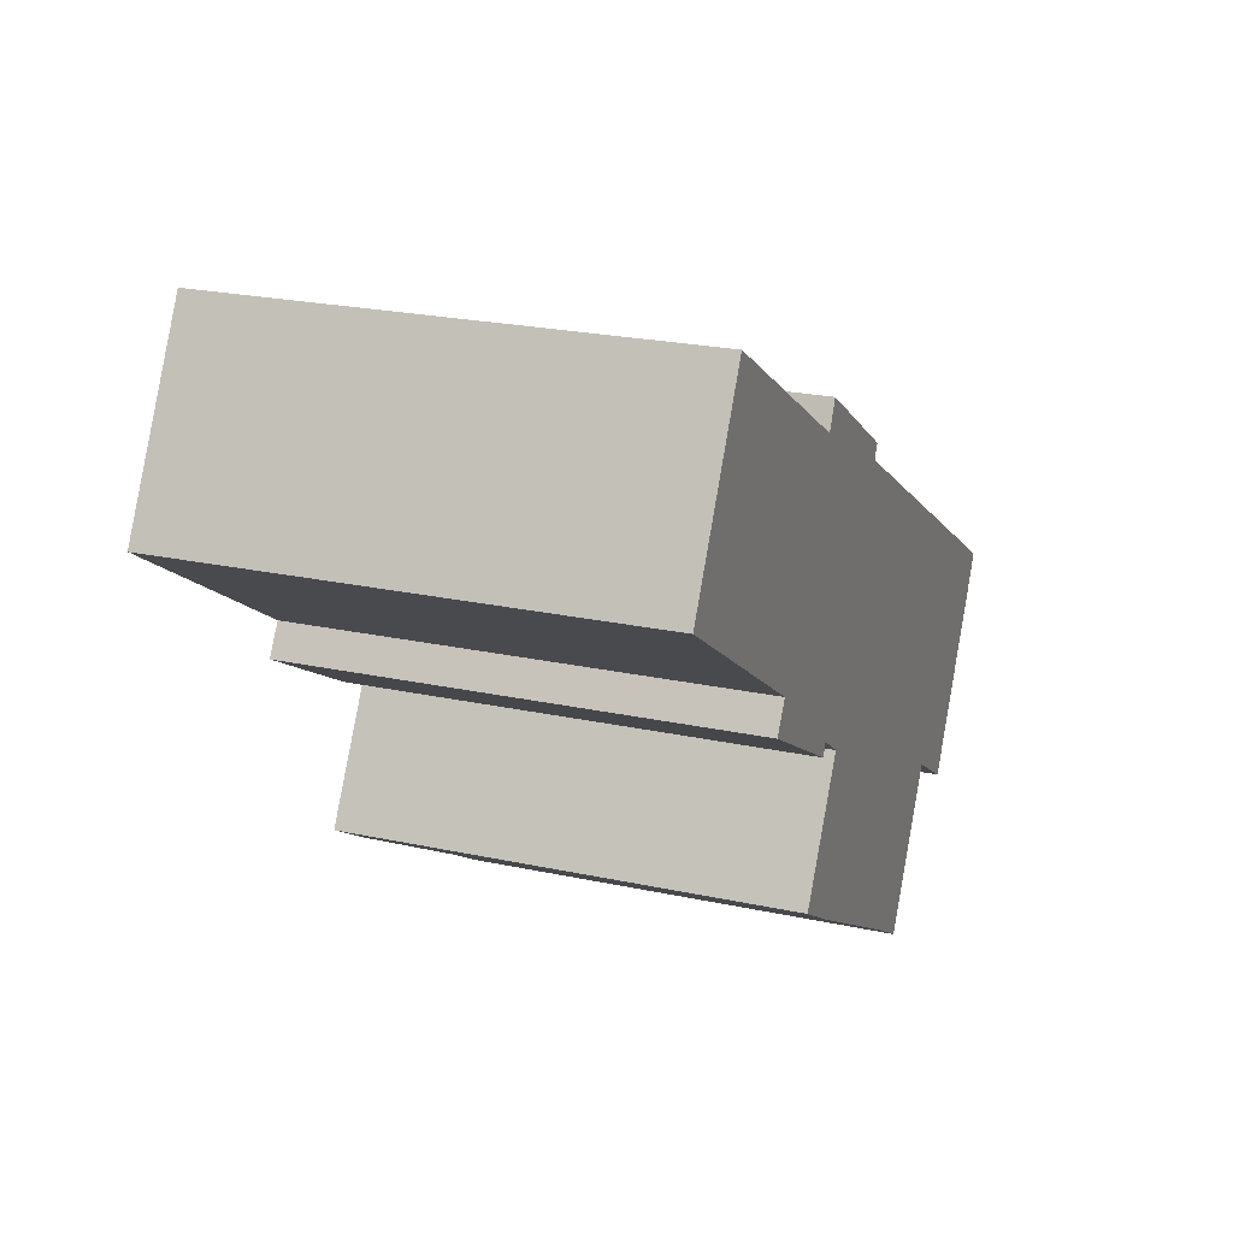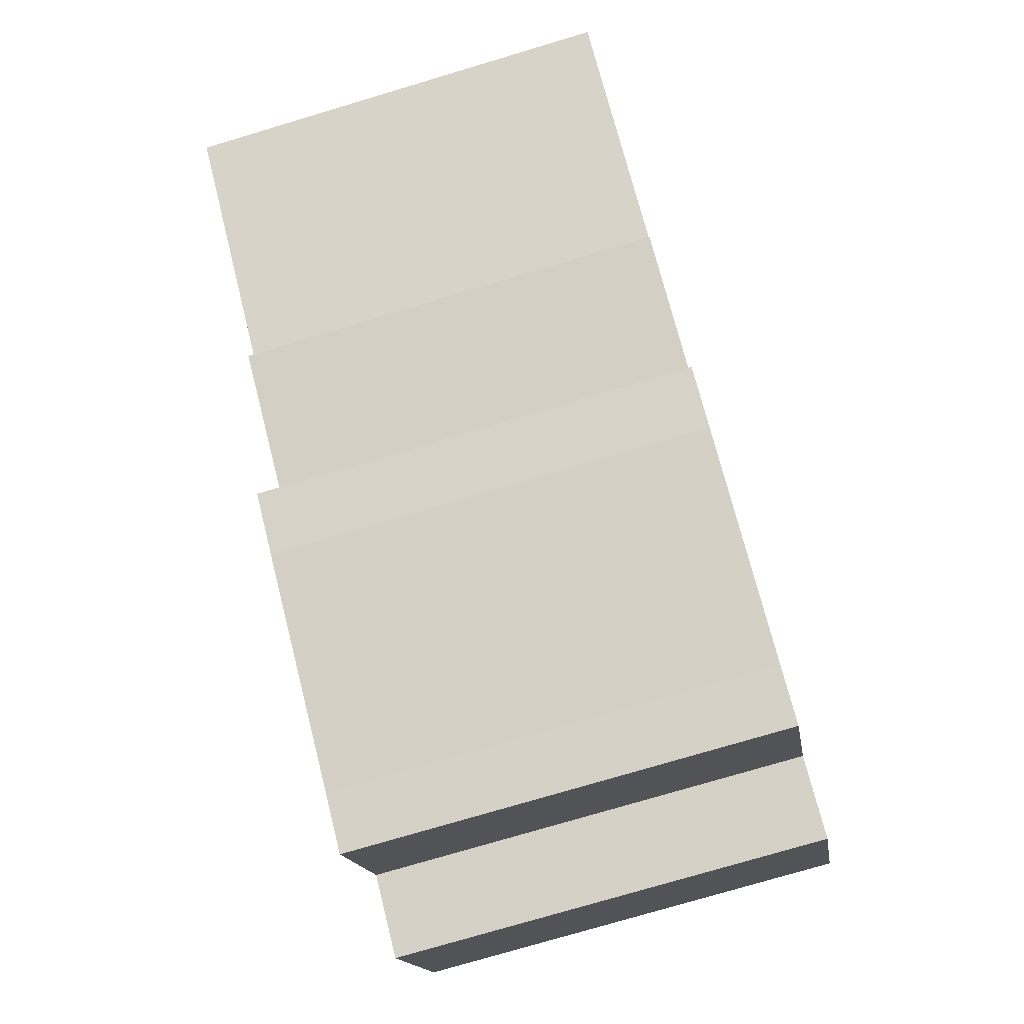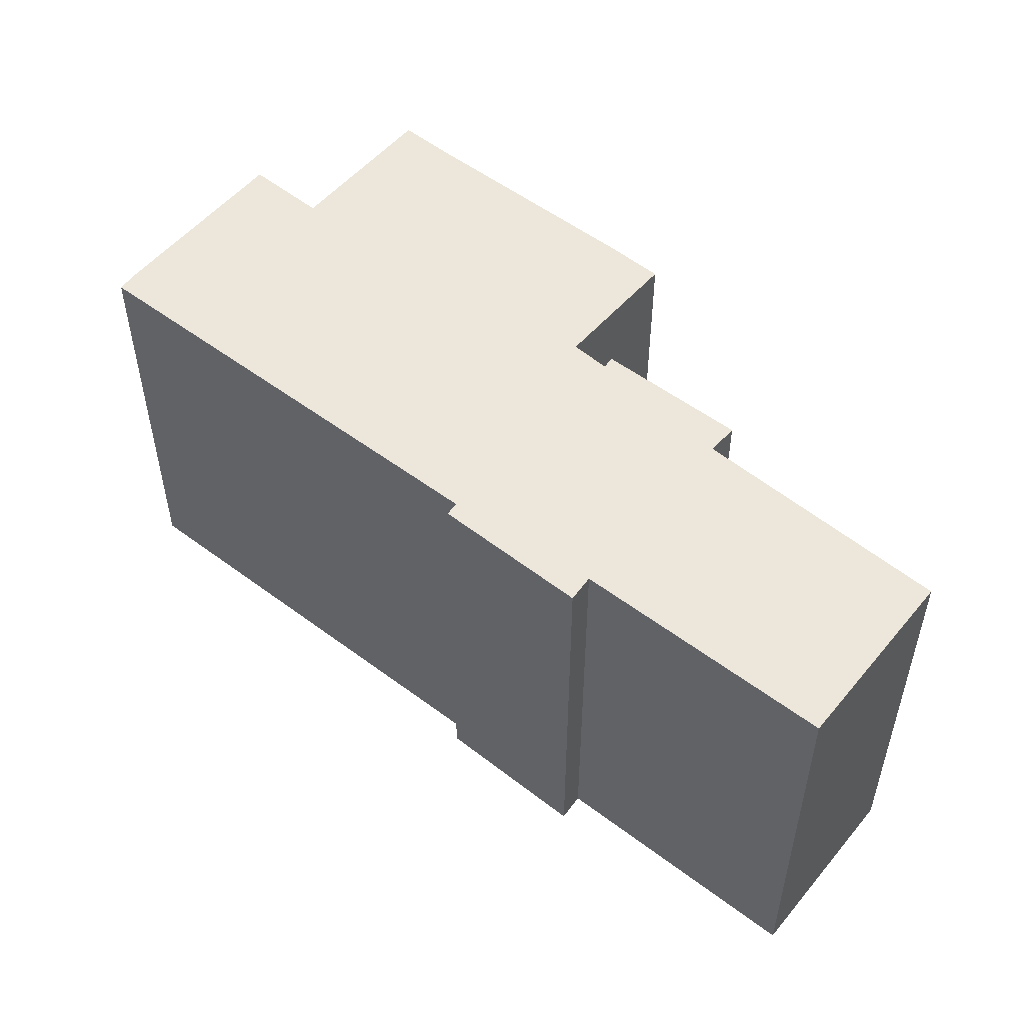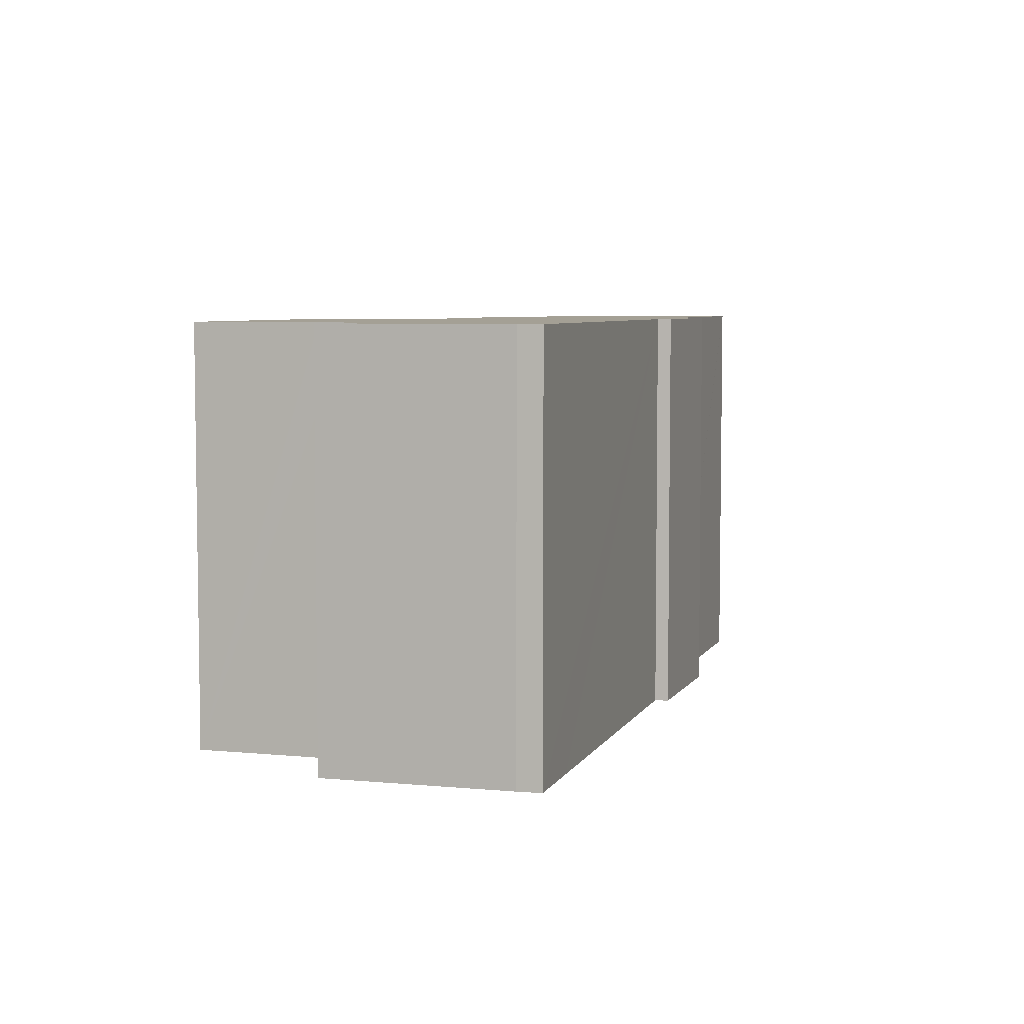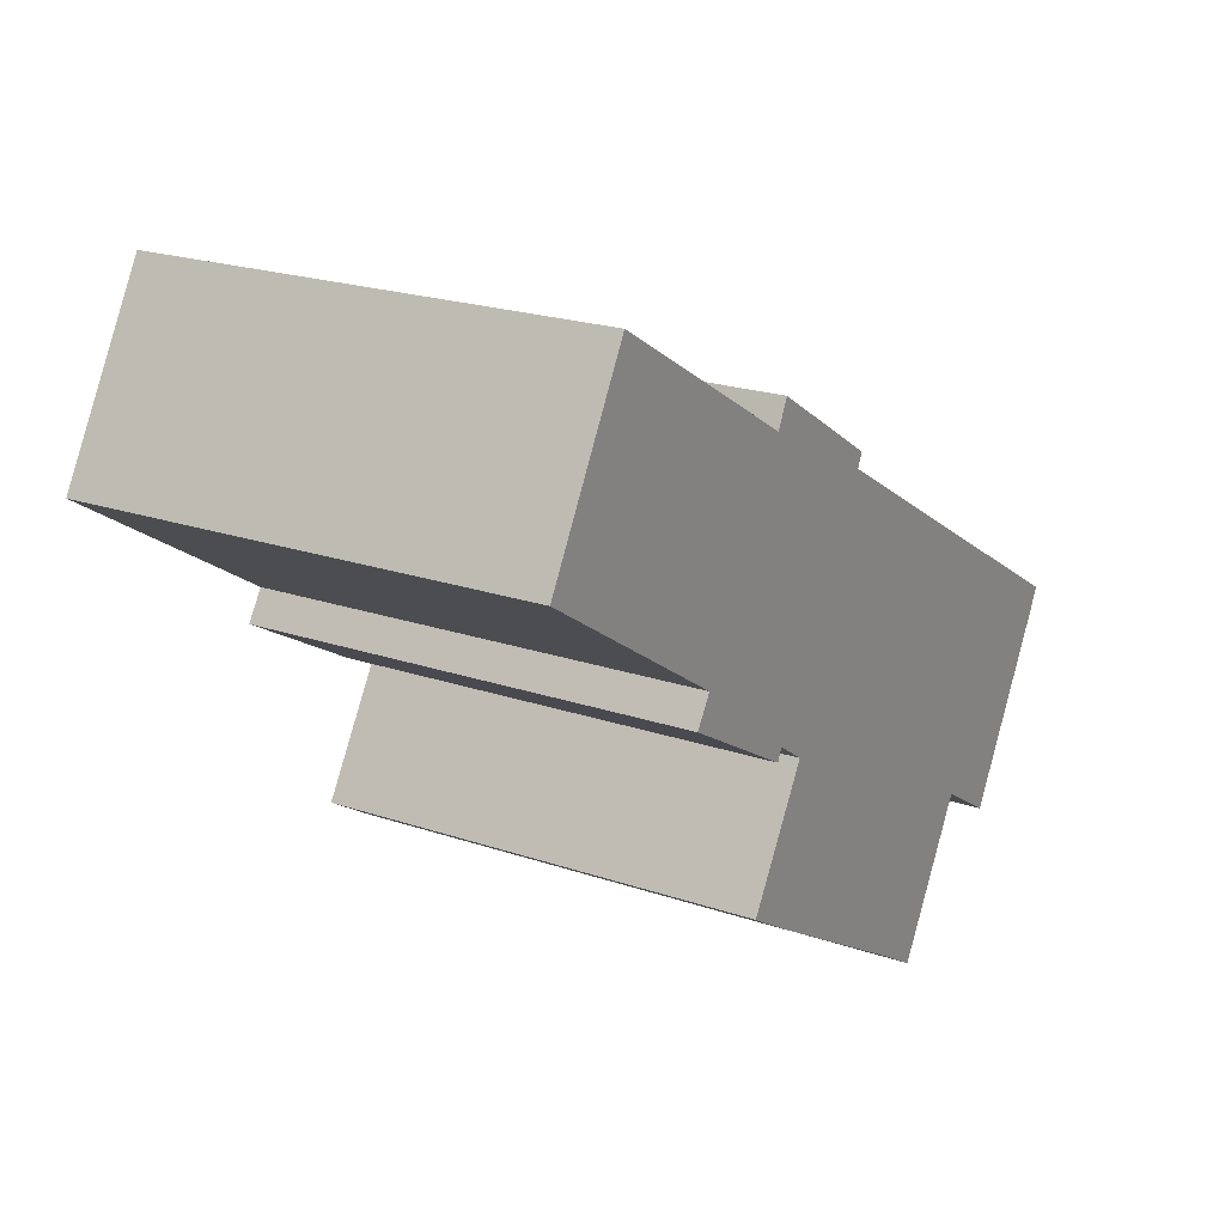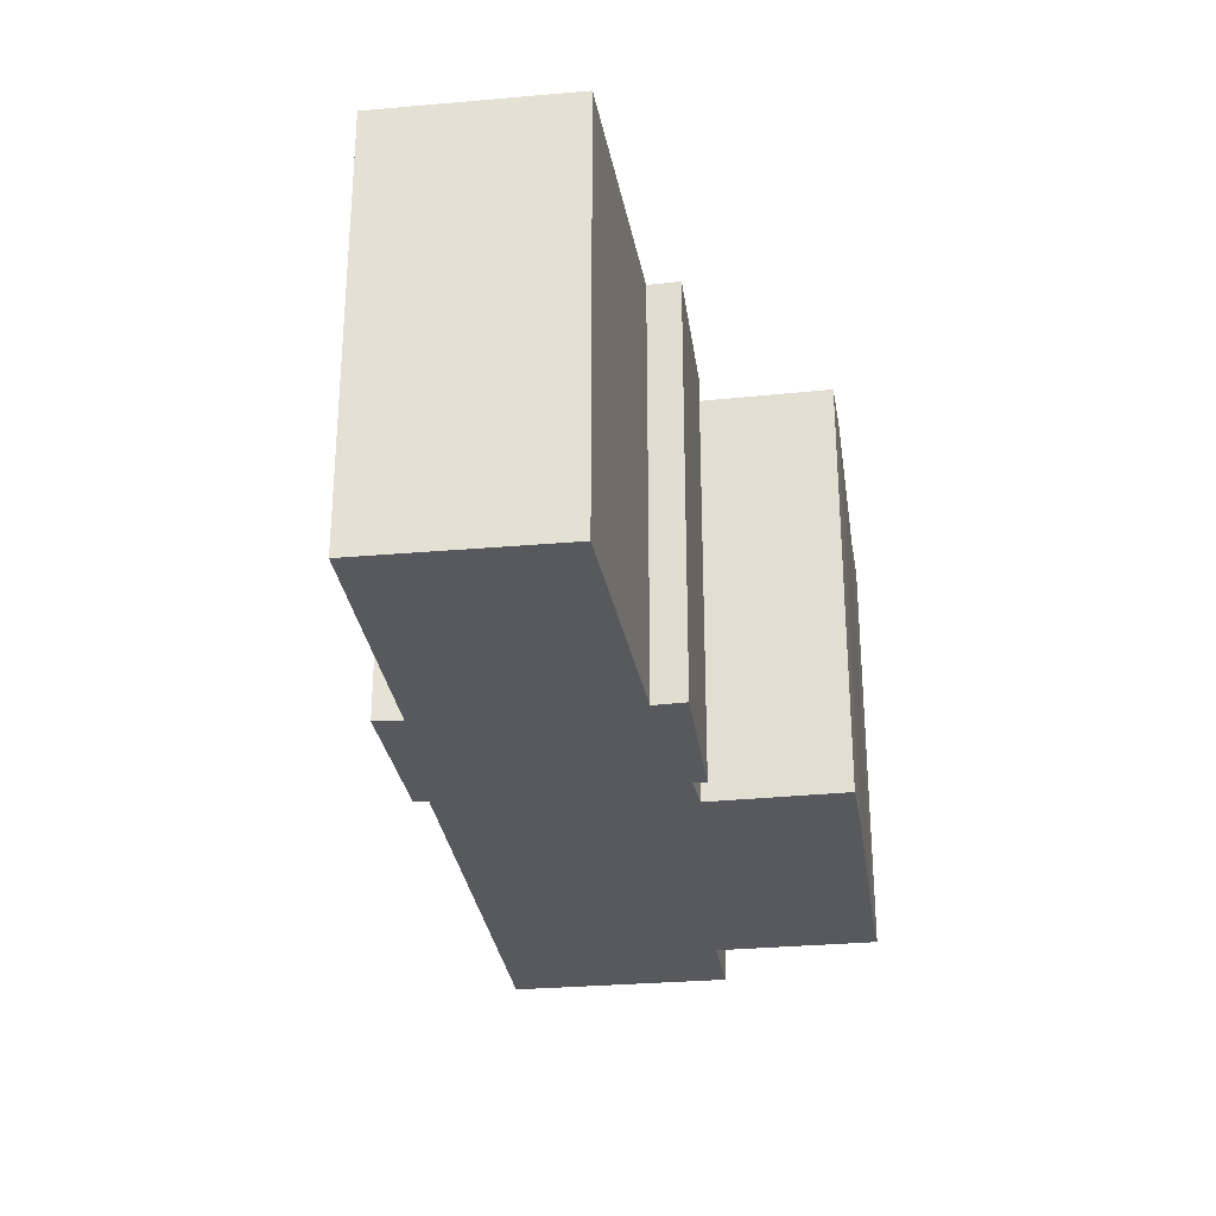
<metadata>
{"format":"obj","ext":"obj","renderer":"f3d","projection":"perspective","resolution":1024,"background":"white","views":[{"elev":23.3,"azim":110.1,"up":"+Z"},{"elev":-76.1,"azim":106.6,"up":"+Z"},{"elev":52.9,"azim":8.5,"up":"+Y"},{"elev":5.8,"azim":-103.7,"up":"+Y"},{"elev":21.5,"azim":121.1,"up":"+Z"},{"elev":-29.5,"azim":67.4,"up":"+Y"}]}
</metadata>
<code>
v  10.95 8.668 6.39
v  8.054 8.668 5.034
v  10.79 8.668 6.706
v  11.04 8.668 6.197
v  17.66 8.668 5.517
v  15.67 8.668 8.932
v  15.69 8.668 8.944
v  13.14 8.668 2.595
v  8.178 8.668 4.773
v  7.435 8.668 4.339
v  13.49 8.668 2.045
v  10.68 8.668 0.71
v  10.8 8.668 0.473
v  1.413 8.668 0.824
v  10.01 8.668 0.249
v  10.11 8.668 0.075
v  11.45 8.668 -2.111
v  11.27 8.668 -2.226
v  10.38 8.668 -2.782
v  0 8.668 5.308e-16
v  3.633 8.668 -2.99
v  6.304 8.668 -5.198
v  0.23 8.668 -0.449
v  3.948 8.668 -3.523
v  5.257 8.668 -5.734
v  5.307 8.668 -5.818
v  2.217 8.668 -3.872
v  10.8 -2.896e-17 0.473
v  10.68 -4.348e-17 0.71
v  5.307 3.563e-16 -5.818
v  3.633 1.831e-16 -2.99
v  5.257 3.511e-16 -5.734
v  3.948 2.157e-16 -3.523
v  2.217 2.371e-16 -3.872
v  0.23 2.749e-17 -0.449
v  0 0 0
v  8.178 -2.923e-16 4.773
v  8.054 -3.082e-16 5.034
v  10.01 -1.525e-17 0.249
v  11.45 1.293e-16 -2.111
v  10.38 1.703e-16 -2.782
v  11.27 1.363e-16 -2.226
v  6.304 3.183e-16 -5.198
v  17.66 -3.378e-16 5.517
v  13.14 -1.589e-16 2.595
v  13.49 -1.252e-16 2.045
v  10.11 -4.592e-18 0.075
v  10.79 -4.106e-16 6.706
v  11.04 -3.795e-16 6.197
v  10.95 -3.913e-16 6.39
v  15.69 -5.477e-16 8.944
v  1.413 -5.046e-17 0.824
v  7.435 -2.657e-16 4.339
v  15.67 -5.469e-16 8.932
g defaultobject
f 1 2 3
f 2 1 4
f 5 6 7
f 6 5 4
f 4 5 8
f 4 8 2
f 2 8 9
f 9 8 10
f 10 8 11
f 10 11 12
f 12 11 13
f 12 14 10
f 14 12 15
f 14 15 16
f 14 16 17
f 14 17 18
f 14 18 19
f 14 19 20
f 20 19 21
f 21 19 22
f 20 21 23
f 21 22 24
f 24 22 25
f 25 22 26
f 27 23 21
f 28 12 13
f 12 28 29
f 30 25 26
f 25 30 24
f 24 30 21
f 21 30 31
f 31 30 32
f 31 32 33
f 34 23 27
f 23 34 35
f 35 20 23
f 20 35 36
f 37 2 9
f 2 37 38
f 29 15 12
f 15 29 39
f 40 18 17
f 18 40 19
f 19 40 41
f 41 40 42
f 41 22 19
f 22 41 43
f 43 26 22
f 26 43 30
f 31 27 21
f 27 31 34
f 44 8 5
f 8 44 45
f 46 13 11
f 13 46 28
f 39 16 15
f 16 39 17
f 17 39 40
f 40 39 47
f 48 1 3
f 1 48 4
f 4 48 49
f 49 48 50
f 51 5 7
f 5 51 44
f 45 11 8
f 11 45 46
f 36 14 20
f 14 36 10
f 10 36 9
f 9 36 52
f 9 52 53
f 9 53 37
f 38 3 2
f 3 38 48
f 49 6 4
f 6 49 7
f 7 49 51
f 51 49 54
f 38 50 48
f 50 38 49
f 49 38 45
f 45 38 46
f 46 38 29
f 46 29 28
f 29 38 37
f 29 37 53
f 54 44 51
f 44 54 49
f 44 49 45
f 52 29 53
f 29 52 39
f 39 52 47
f 47 52 40
f 40 52 42
f 42 52 41
f 41 52 43
f 43 52 31
f 31 52 36
f 31 36 34
f 34 36 35
f 31 30 43
f 30 31 33
f 30 33 32

</code>
